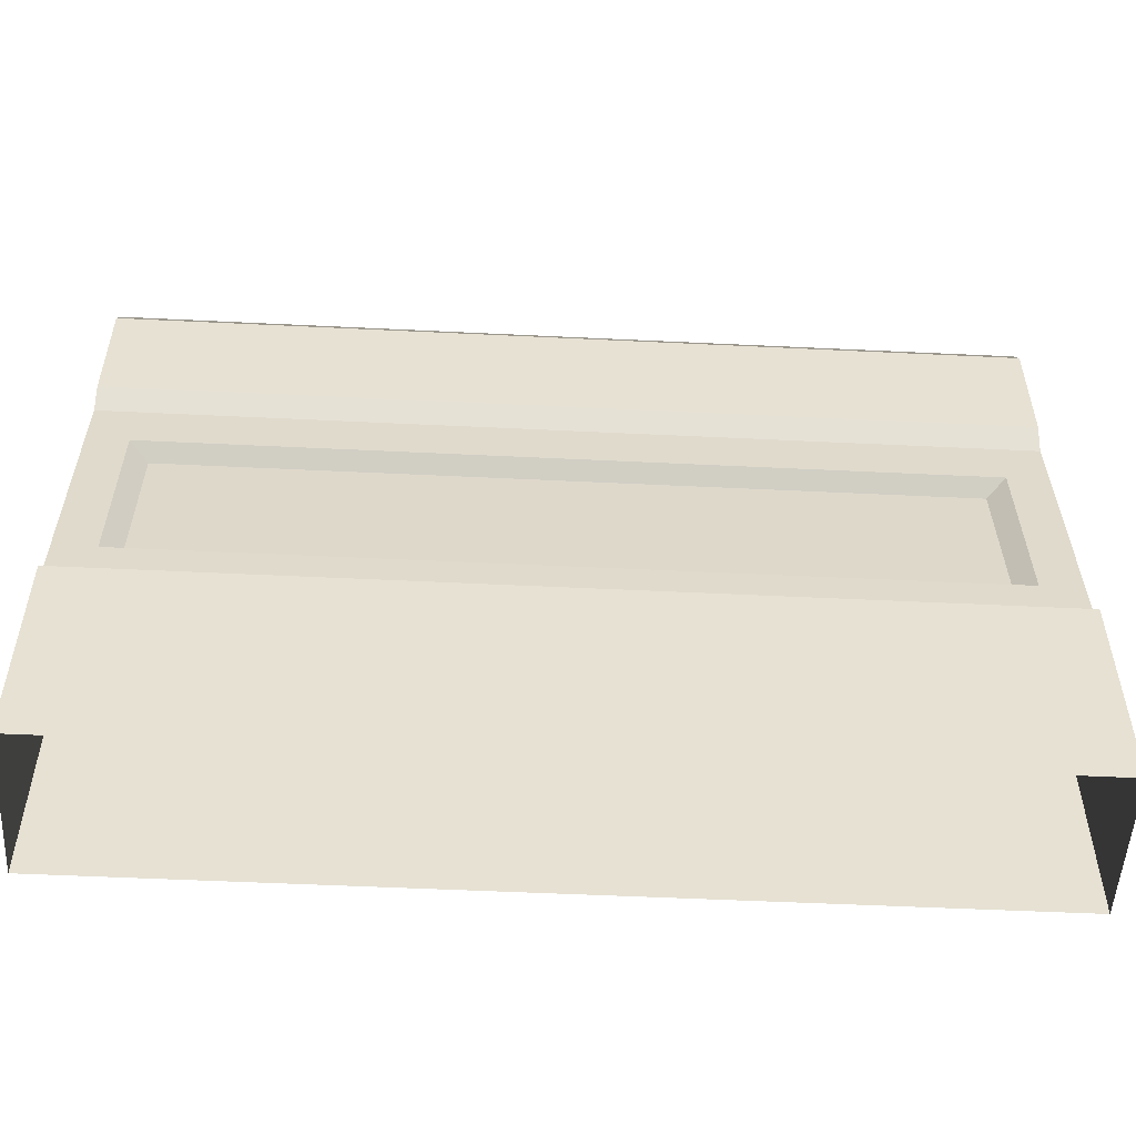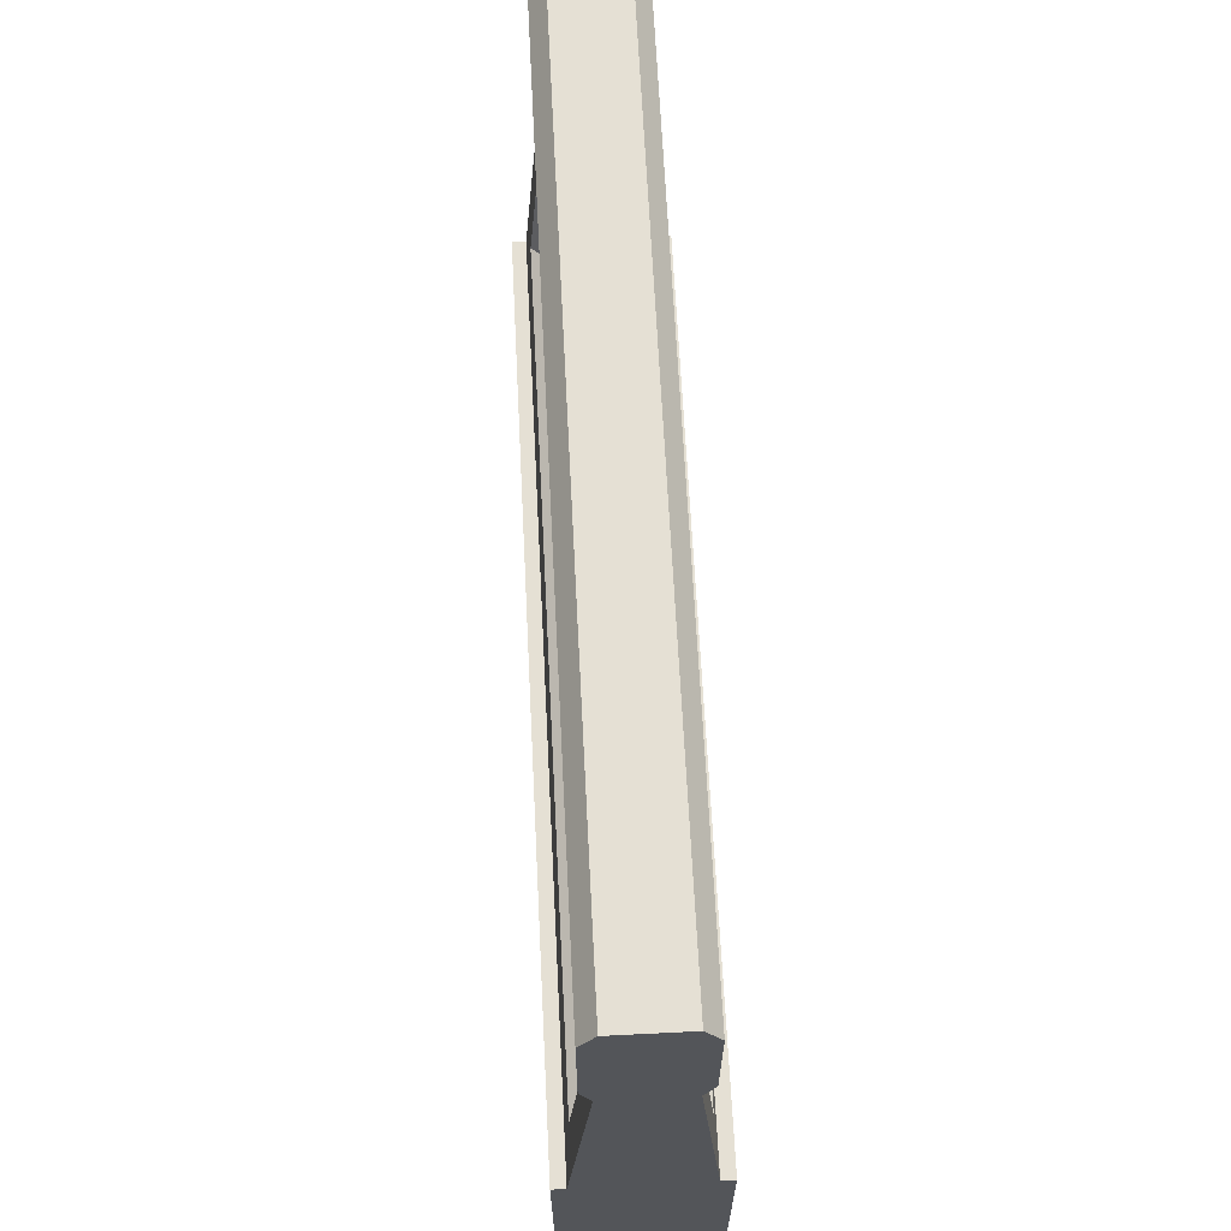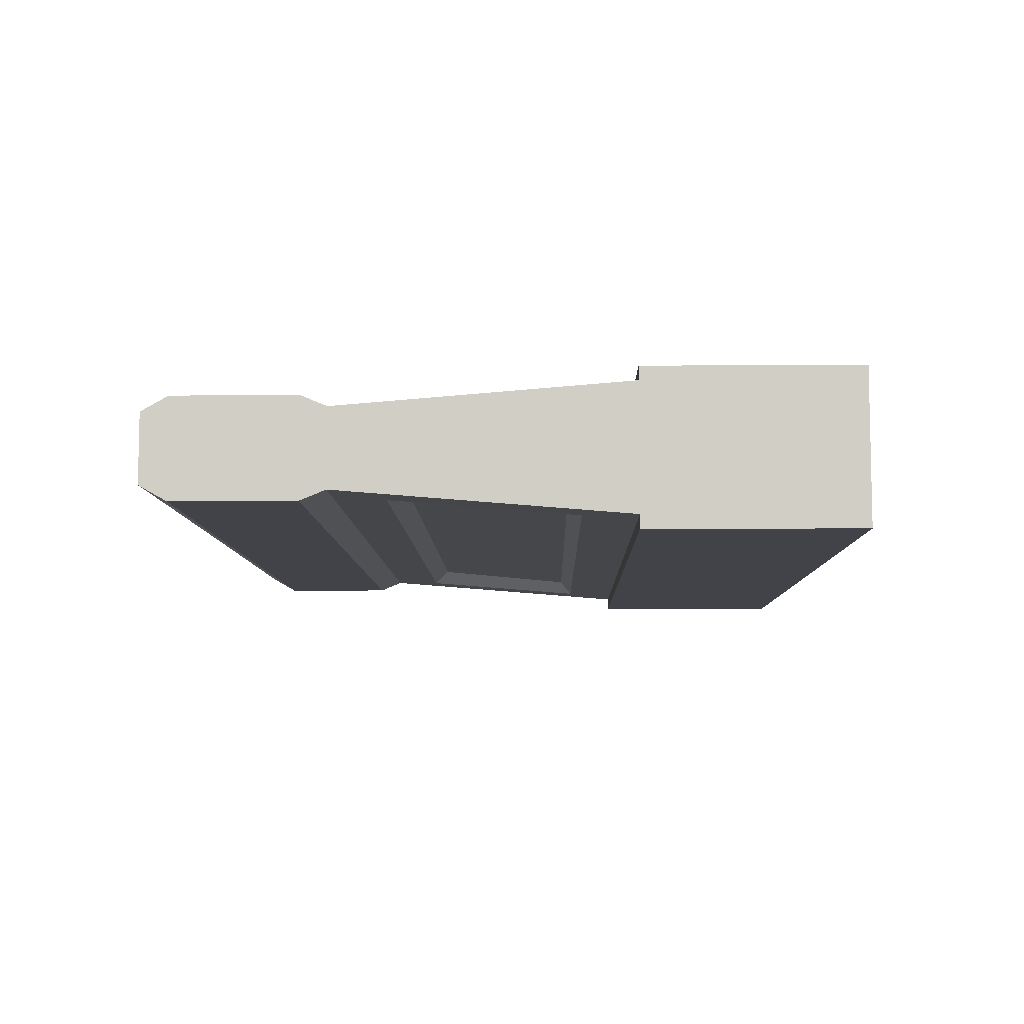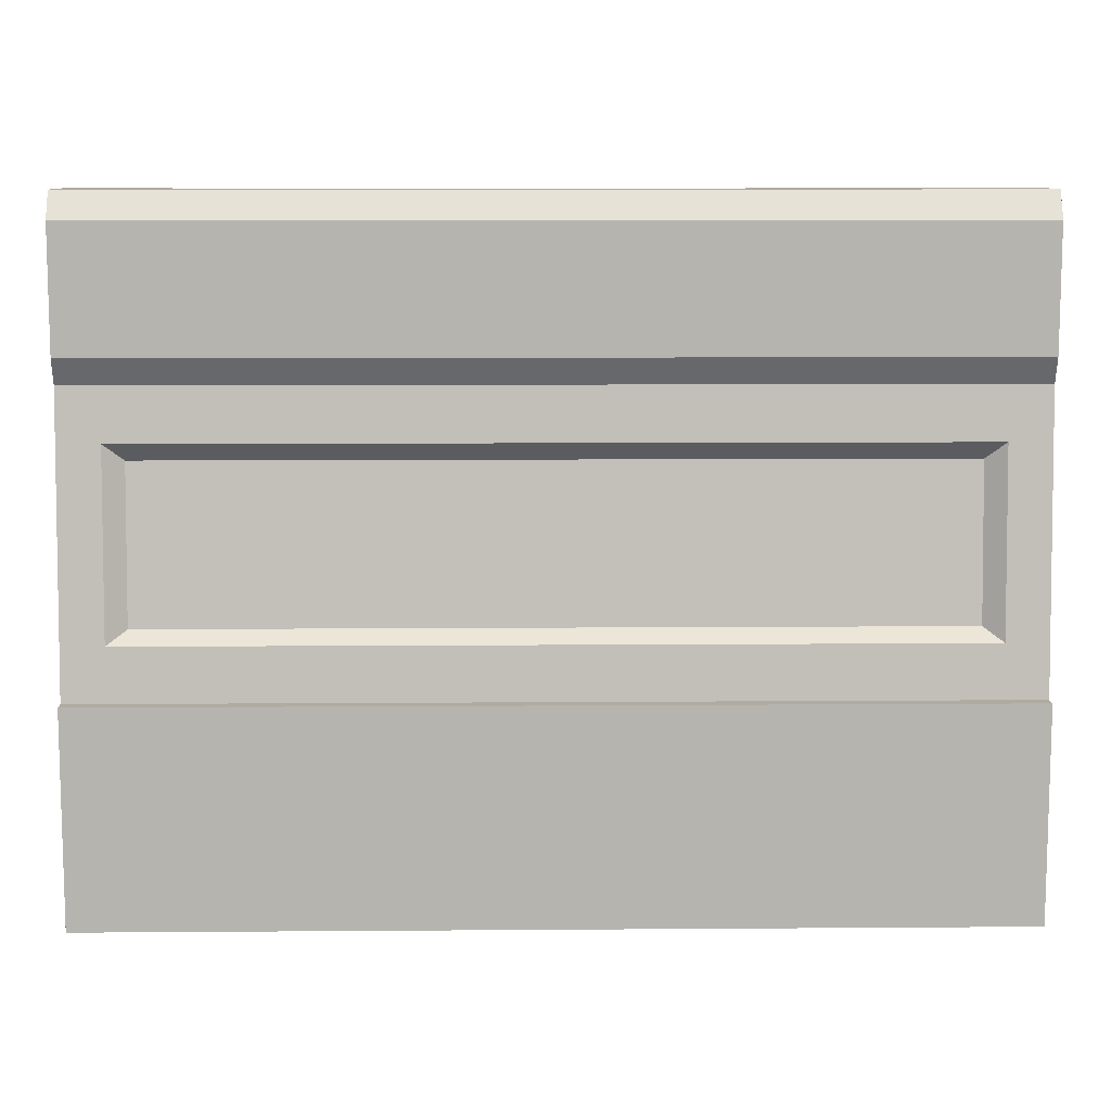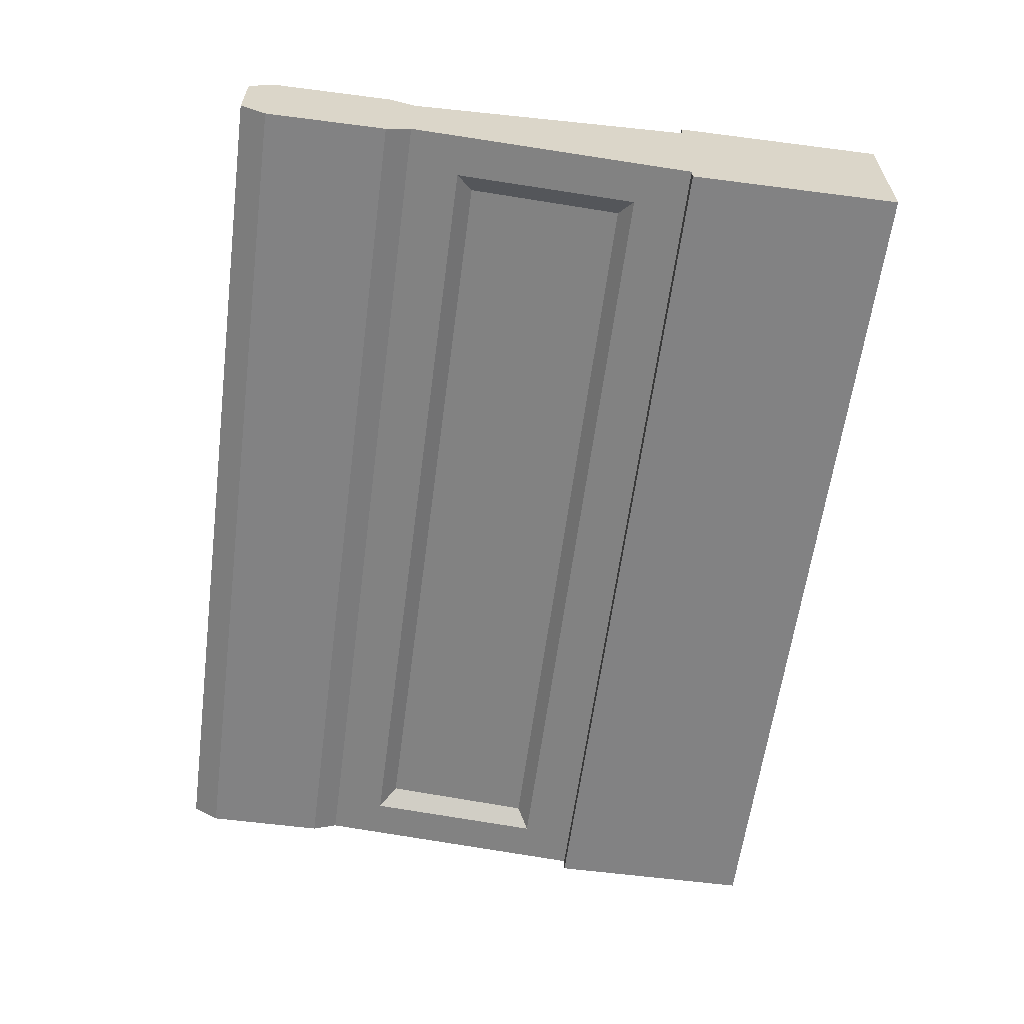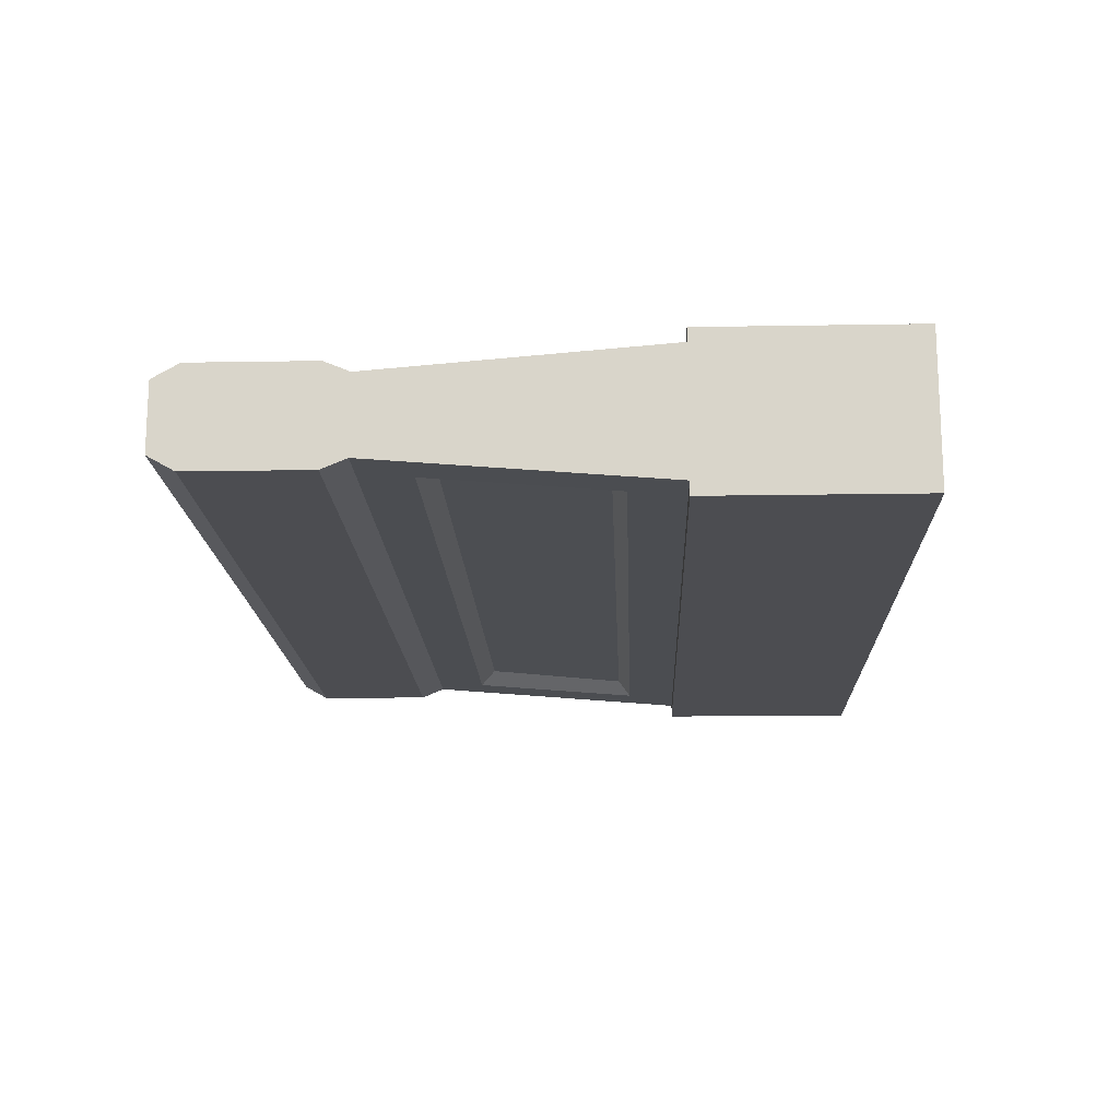
<metadata>
{"format":"obj","ext":"obj","renderer":"f3d","projection":"perspective","resolution":1024,"background":"white","views":[{"elev":-52.2,"azim":-3.0,"up":"+Y"},{"elev":65.7,"azim":-92.9,"up":"+Y"},{"elev":-7.6,"azim":-89.0,"up":"+Z"},{"elev":9.8,"azim":178.9,"up":"+Y"},{"elev":-60.8,"azim":-97.5,"up":"+Z"},{"elev":-16.1,"azim":-88.0,"up":"+Z"}]}
</metadata>
<code>
v  -69.91 -9.882 -9.567
v  -69.91 94.47 -5.226
v  -69.91 22.94 -9.567
v  -69.91 67.52 -5.942
v  -63.53 31.05 -8.907
v  -63.53 59.41 -6.602
v  -60.6 33.08 -6.727
v  -60.6 56.81 -4.528
v  -69.91 -9.882 -11.68
v  -69.91 22.94 -11.68
v  -69.91 90.34 -7.557
v  -69.91 71.44 -7.557
v  -0.04324 94.4 -5.226
v  -0.04324 59.41 -6.602
v  -0.04324 56.81 -4.528
v  -0.04324 33.08 -6.727
v  -0.04324 90.34 -7.557
v  -0.04324 22.94 -9.567
v  -69.91 22.94 0.0919
v  -69.91 94.47 0.0919
v  69.82 -9.882 -9.567
v  69.82 -9.882 0.0919
v  69.82 22.94 0.0919
v  69.82 22.94 -9.567
v  60.51 33.08 -6.727
v  60.51 56.81 -4.528
v  69.82 71.44 -7.557
v  69.82 90.34 -7.557
v  -0.04324 71.44 -7.557
v  69.82 67.52 -5.942
v  63.44 59.41 -6.602
v  63.44 31.05 -8.907
v  -0.04324 67.52 -5.942
v  69.82 22.94 -11.68
v  69.82 -9.882 -11.68
v  -0.04324 22.94 -11.68
v  69.82 94.47 -5.226
v  -0.04324 -9.882 -11.68
v  -0.04324 31.05 -8.907
v  69.82 94.47 0.0919
v  -69.91 -9.882 9.751
v  -69.91 -9.882 0.0919
v  -69.91 22.94 9.751
v  -60.6 33.08 6.911
v  -60.6 56.81 4.712
v  -0.04324 56.81 4.712
v  -0.04324 33.08 6.911
v  -69.91 71.44 7.741
v  -69.91 90.34 7.741
v  -0.04324 90.34 7.741
v  -0.04324 71.44 7.741
v  -69.91 67.52 6.126
v  -63.53 59.41 6.785
v  -63.53 31.05 9.091
v  -0.04324 67.52 6.126
v  -0.04324 59.41 6.785
v  -69.91 22.94 11.87
v  -69.91 -9.882 11.87
v  -0.04324 22.94 9.751
v  -0.04324 22.94 11.87
v  -69.91 94.47 5.41
v  -0.04324 94.4 5.41
v  -0.04324 -9.882 11.87
v  -0.04324 31.05 9.091
v  -0.04324 94.4 0.0919
v  -69.91 67.52 0.0919
v  69.82 -9.882 9.751
v  69.82 22.94 9.751
v  60.51 33.08 6.911
v  60.51 56.81 4.712
v  69.82 71.44 7.741
v  69.82 90.34 7.741
v  63.44 31.05 9.091
v  63.44 59.41 6.785
v  69.82 67.52 6.126
v  69.82 -9.882 11.87
v  69.82 22.94 11.87
v  69.82 94.47 5.41
v  69.82 67.52 0.0919
g wall
f 42 19 3 1
f 8 15 16 7
f 11 17 29 12
f 3 4 6 5
f 33 14 6 4
f 5 6 8 7
f 14 15 8 6
f 1 3 10 9
f 18 36 10 3
f 13 17 11 2
f 4 2 11 12
f 9 10 36 38
f 18 3 5 39
f 39 5 7 16
f 4 12 29 33
f 13 2 20 65
f 4 3 19 66
f 2 4 66 20
f 22 21 24 23
f 26 25 16 15
f 28 27 29 17
f 24 32 31 30
f 33 30 31 14
f 32 25 26 31
f 14 31 26 15
f 21 35 34 24
f 18 24 34 36
f 13 37 28 17
f 30 27 28 37
f 35 38 36 34
f 18 39 32 24
f 39 16 25 32
f 30 33 29 27
f 13 65 40 37
f 30 79 23 24
f 37 40 79 30
f 42 41 43 19
f 45 44 47 46
f 49 48 51 50
f 43 54 53 52
f 55 52 53 56
f 54 44 45 53
f 56 53 45 46
f 41 58 57 43
f 59 43 57 60
f 62 61 49 50
f 52 48 49 61
f 58 63 60 57
f 59 64 54 43
f 64 47 44 54
f 52 55 51 48
f 62 65 20 61
f 52 66 19 43
f 61 20 66 52
f 22 23 68 67
f 70 46 47 69
f 72 50 51 71
f 68 75 74 73
f 55 56 74 75
f 73 74 70 69
f 56 46 70 74
f 67 68 77 76
f 59 60 77 68
f 62 50 72 78
f 75 78 72 71
f 76 77 60 63
f 59 68 73 64
f 64 73 69 47
f 75 71 51 55
f 62 78 40 65
f 75 68 23 79
f 78 75 79 40

</code>
